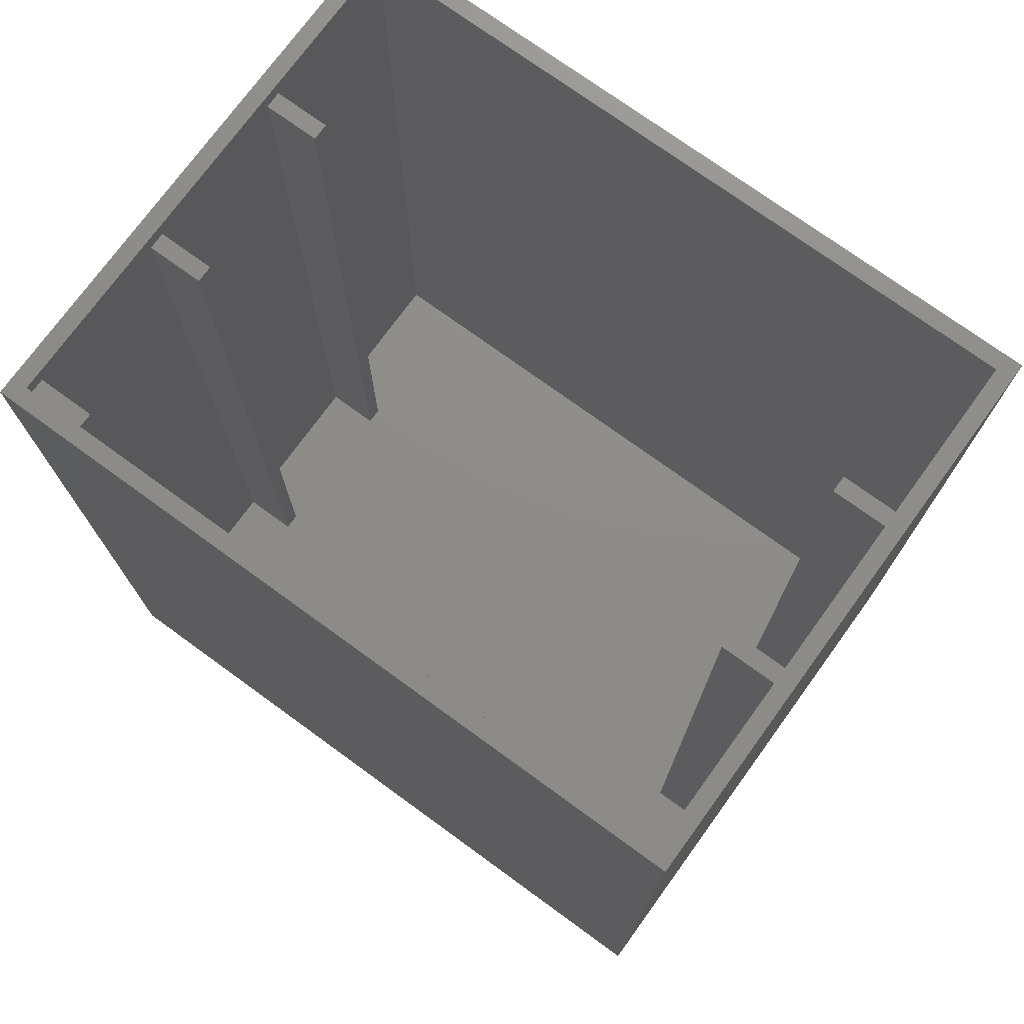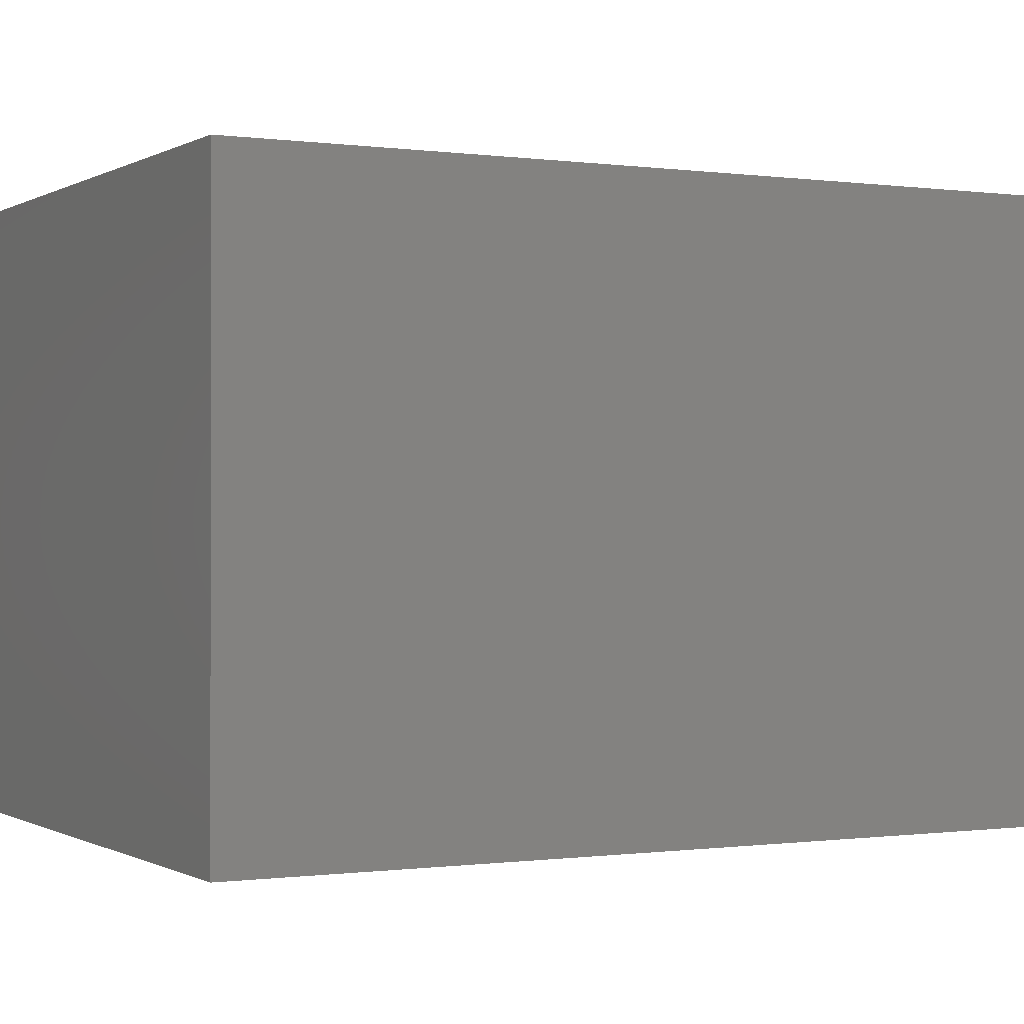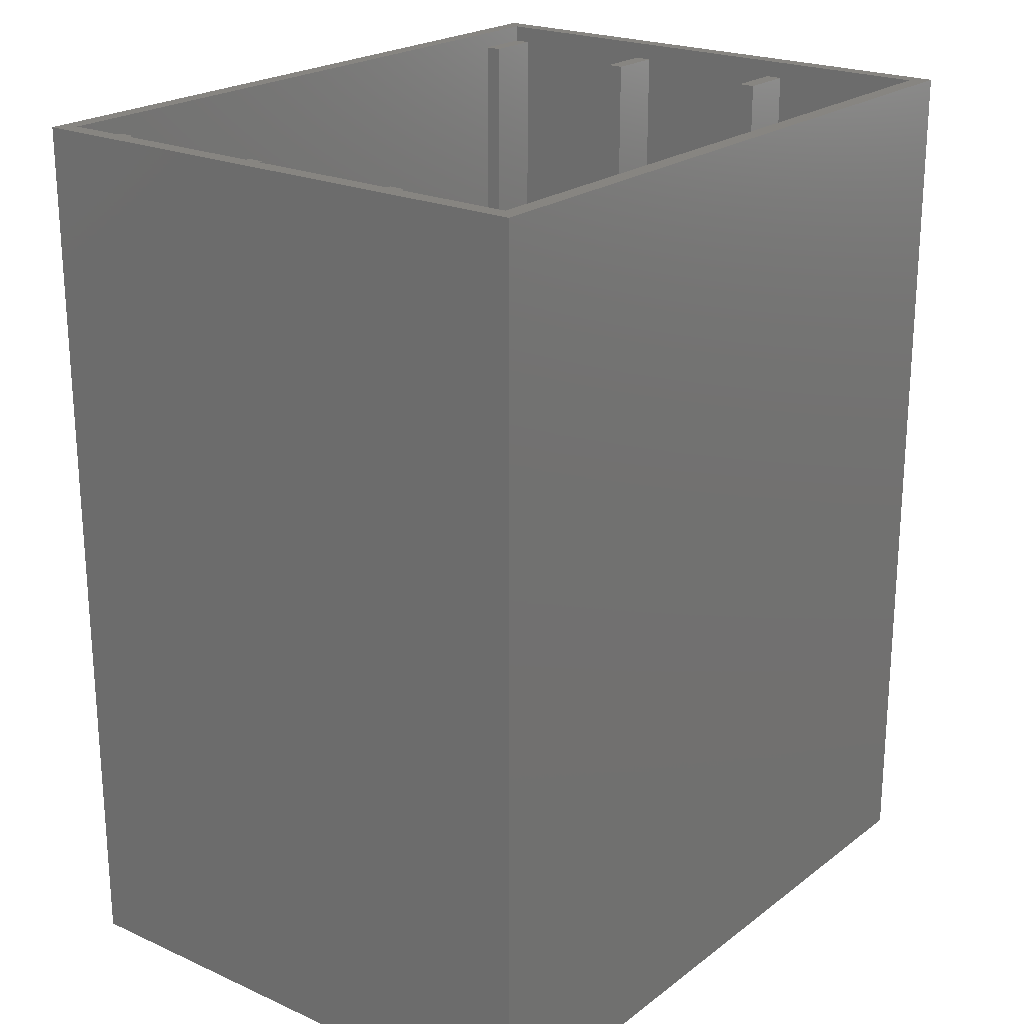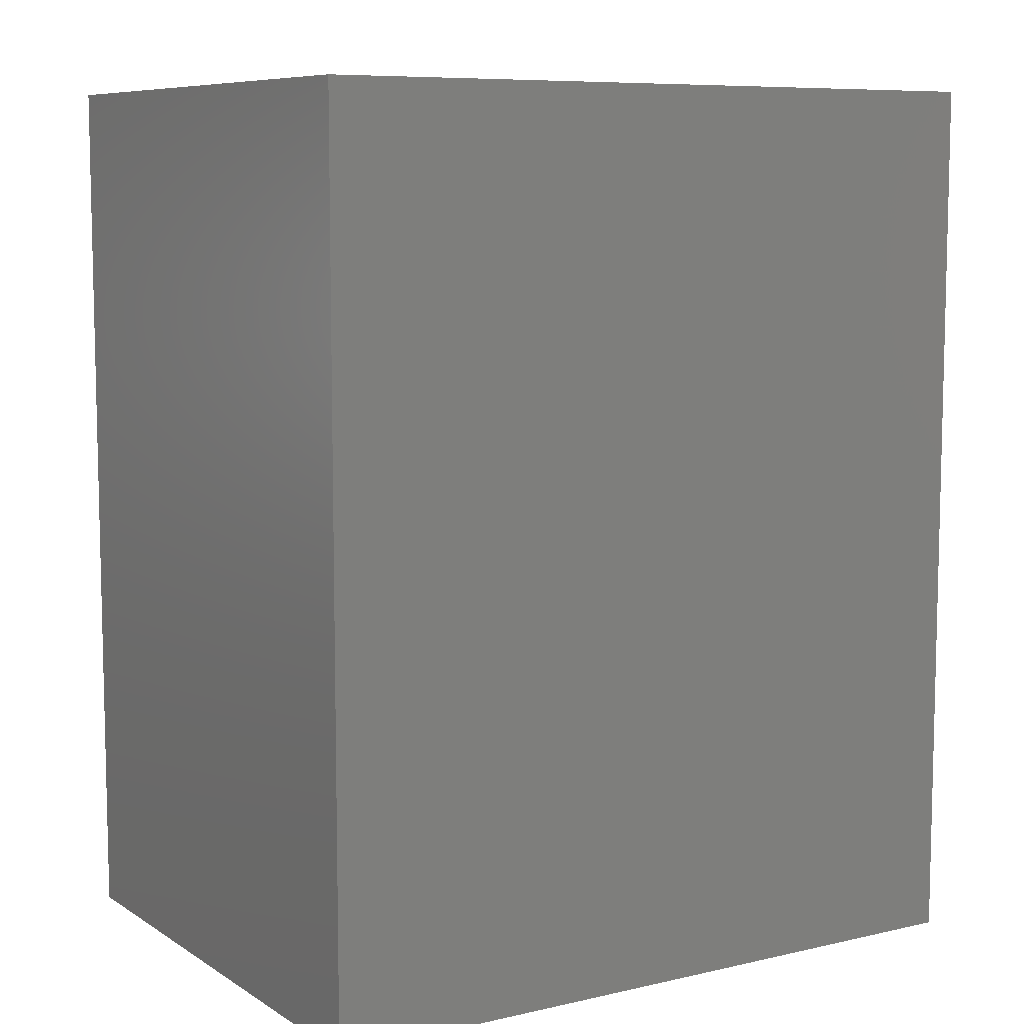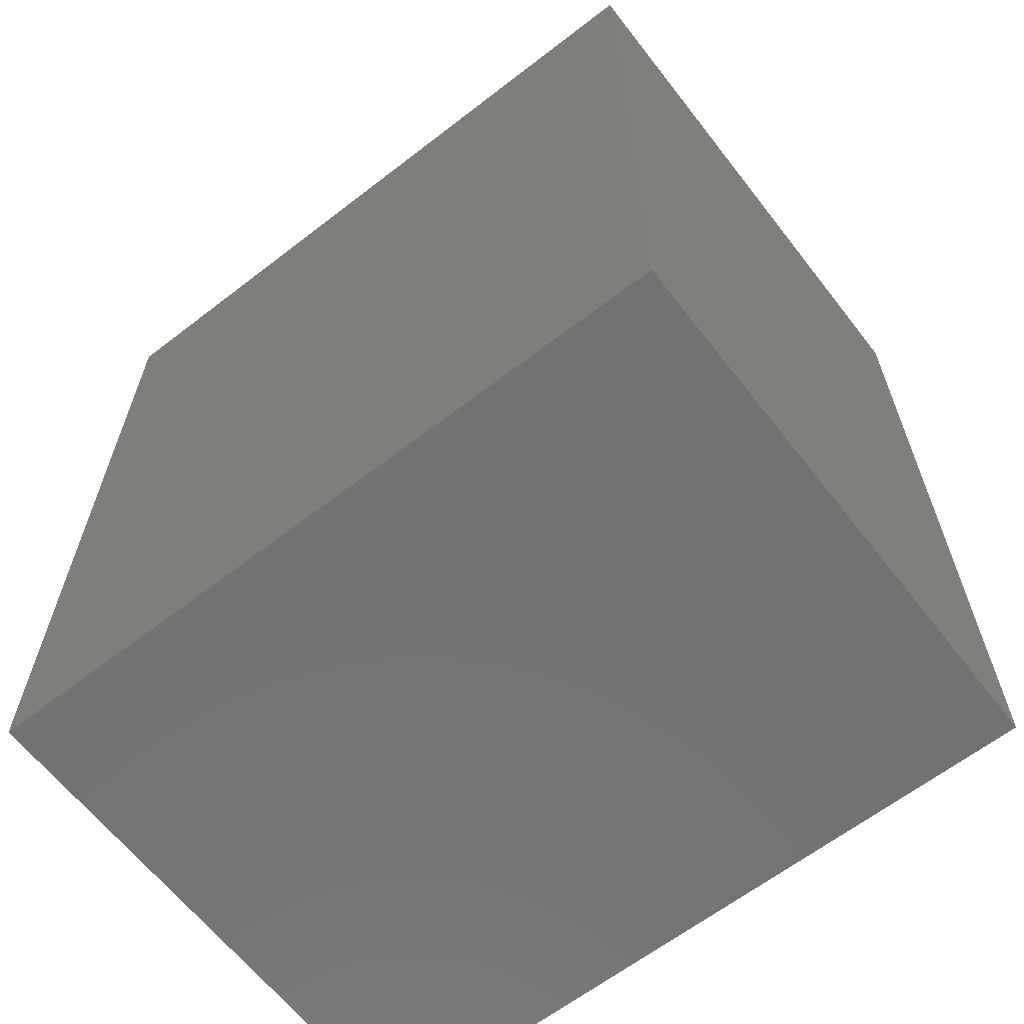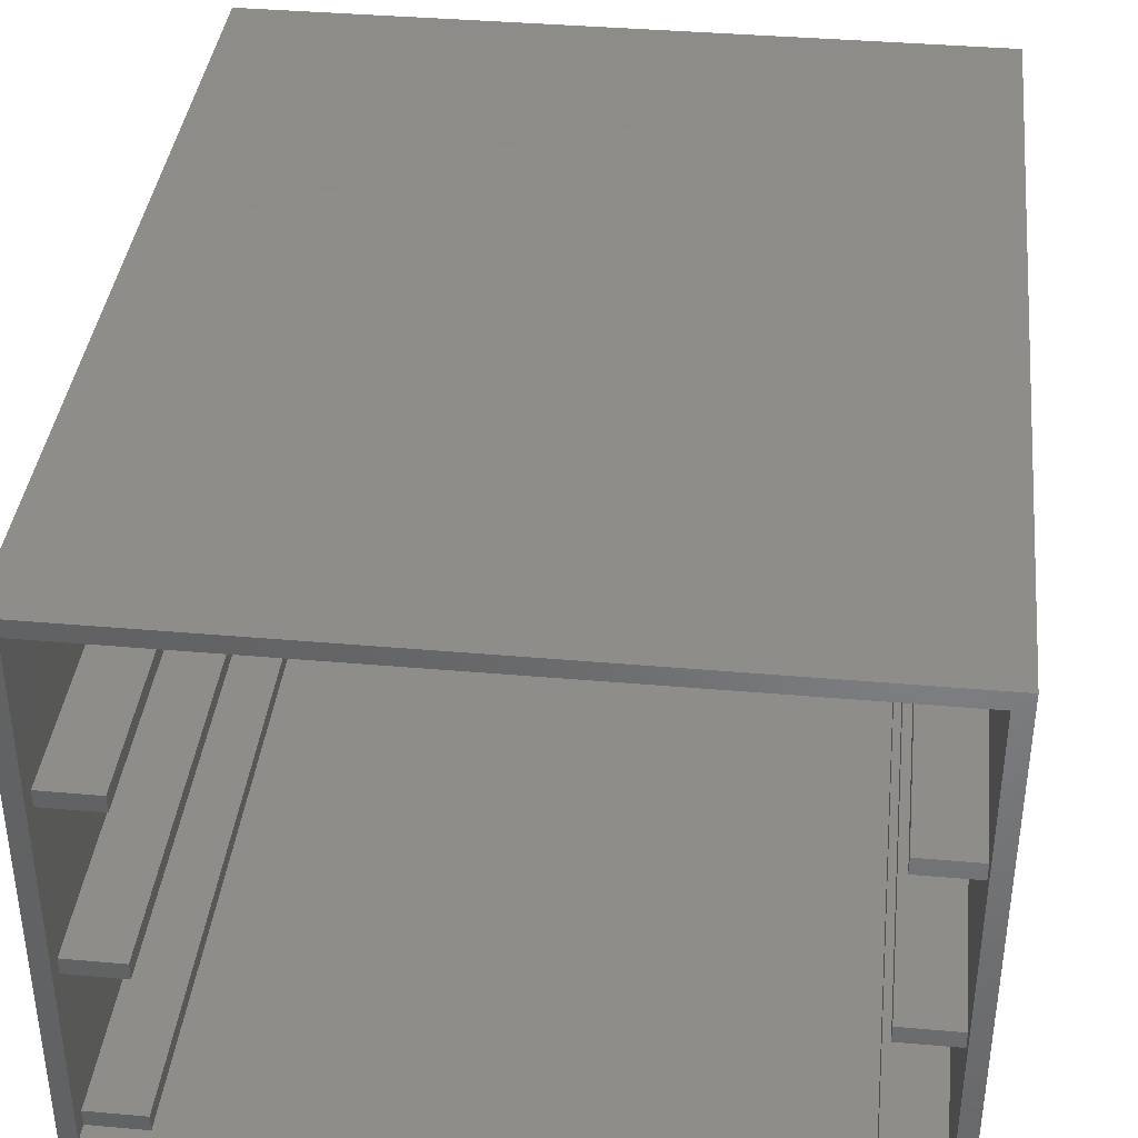
<metadata>
{"format":"stl","ext":"stl","renderer":"f3d","projection":"perspective","resolution":1024,"background":"white","views":[{"elev":74.5,"azim":36.0,"up":"+Z"},{"elev":-0.3,"azim":-117.9,"up":"+Y"},{"elev":22.0,"azim":127.9,"up":"+Z"},{"elev":8.2,"azim":-32.0,"up":"+Z"},{"elev":-63.7,"azim":-142.1,"up":"+Z"},{"elev":38.5,"azim":6.3,"up":"+Y"}]}
</metadata>
<code>
# stl→obj: 60 verts, 116 faces
v 0 0 0
v 0 50 80
v 0 50 0
v 0 0 80
v 65 50 80
v 63.5 48.5 80
v 65 0 80
v 1.5 48.5 80
v 1.5 1.5 80
v 63.5 1.5 80
v 65 50 0
v 65 0 0
v 1.5 34.33 78.5
v 1.5 48.5 1.5
v 1.5 32.83 78.5
v 1.5 18.67 78.5
v 1.5 32.83 1.5
v 1.5 17.17 78.5
v 1.5 3 78.5
v 1.5 17.17 1.5
v 1.5 1.5 78.5
v 1.5 34.33 1.5
v 1.5 18.67 1.5
v 1.5 3 1.5
v 63.5 17.17 1.5
v 63.5 3 1.5
v 63.5 17.17 78.5
v 63.5 32.83 1.5
v 63.5 18.67 1.5
v 63.5 32.83 78.5
v 63.5 34.33 78.5
v 63.5 48.5 1.5
v 63.5 34.33 1.5
v 63.5 18.67 78.5
v 63.5 3 78.5
v 63.5 1.5 78.5
v 6.5 3 1.5
v 6.5 17.17 1.5
v 6.5 18.67 1.5
v 6.5 32.83 1.5
v 58.5 34.33 1.5
v 58.5 32.83 1.5
v 58.5 18.67 1.5
v 58.5 17.17 1.5
v 6.5 34.33 1.5
v 58.5 3 1.5
v 58.5 1.5 1.5
v 6.5 1.5 1.5
v 6.5 1.5 78.5
v 58.5 1.5 78.5
v 6.5 3 78.5
v 58.5 3 78.5
v 6.5 17.17 78.5
v 6.5 18.67 78.5
v 58.5 18.67 78.5
v 58.5 17.17 78.5
v 6.5 32.83 78.5
v 6.5 34.33 78.5
v 58.5 34.33 78.5
v 58.5 32.83 78.5
f 1 2 3
f 2 1 4
f 5 6 7
f 5 8 6
f 8 2 9
f 2 8 5
f 10 7 6
f 9 7 10
f 9 4 7
f 4 9 2
f 7 11 5
f 11 7 12
f 1 11 12
f 11 1 3
f 1 7 4
f 7 1 12
f 11 2 5
f 2 11 3
f 8 13 14
f 8 15 13
f 15 16 17
f 8 16 15
f 9 16 8
f 18 19 20
f 16 9 18
f 18 9 19
f 19 9 21
f 14 13 22
f 17 16 23
f 20 19 24
f 25 26 27
f 28 29 30
f 31 32 33
f 32 31 6
f 30 6 31
f 34 30 29
f 34 6 30
f 10 34 27
f 35 27 26
f 10 27 35
f 10 35 36
f 34 10 6
f 14 6 8
f 6 14 32
f 20 37 38
f 37 20 24
f 17 39 40
f 39 17 23
f 32 41 33
f 40 42 41
f 42 40 43
f 43 39 44
f 38 44 39
f 40 41 45
f 32 45 41
f 14 45 32
f 45 14 22
f 42 29 28
f 29 42 43
f 44 26 25
f 26 44 46
f 43 40 39
f 44 38 46
f 37 46 38
f 46 37 47
f 47 37 48
f 47 49 50
f 49 47 48
f 50 10 36
f 10 50 9
f 49 9 50
f 9 49 21
f 19 49 51
f 49 19 21
f 49 37 51
f 37 49 48
f 37 19 51
f 19 37 24
f 47 52 46
f 52 47 50
f 52 36 35
f 36 52 50
f 26 52 35
f 52 26 46
f 16 53 54
f 53 16 18
f 53 39 54
f 39 53 38
f 20 53 18
f 53 20 38
f 39 16 54
f 16 39 23
f 44 55 43
f 55 44 56
f 55 27 34
f 27 55 56
f 44 27 56
f 27 44 25
f 29 55 34
f 55 29 43
f 13 57 58
f 57 13 15
f 57 45 58
f 45 57 40
f 45 13 58
f 13 45 22
f 17 57 15
f 57 17 40
f 42 59 41
f 59 42 60
f 59 30 31
f 30 59 60
f 42 30 60
f 30 42 28
f 33 59 31
f 59 33 41

</code>
